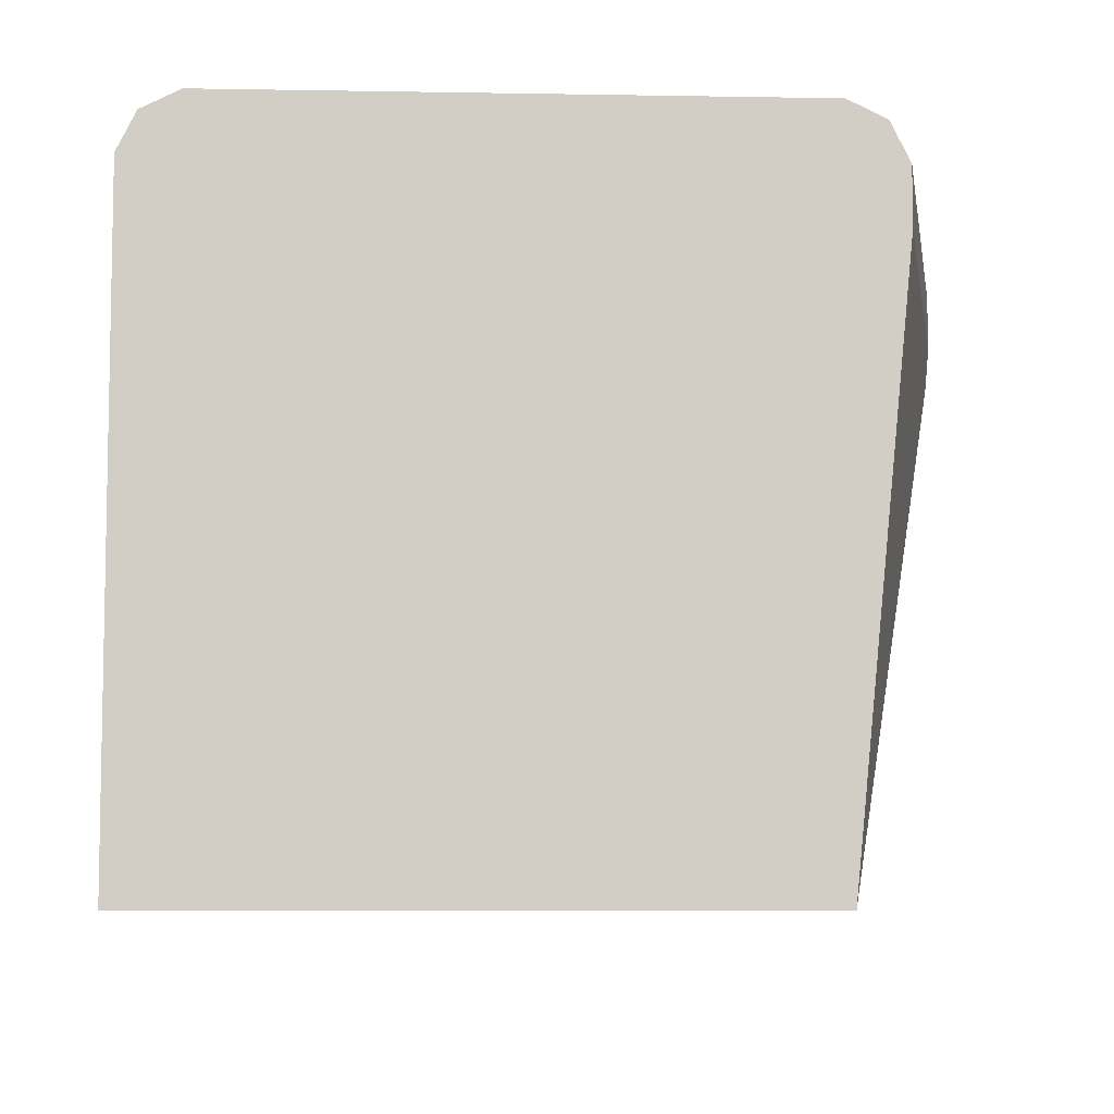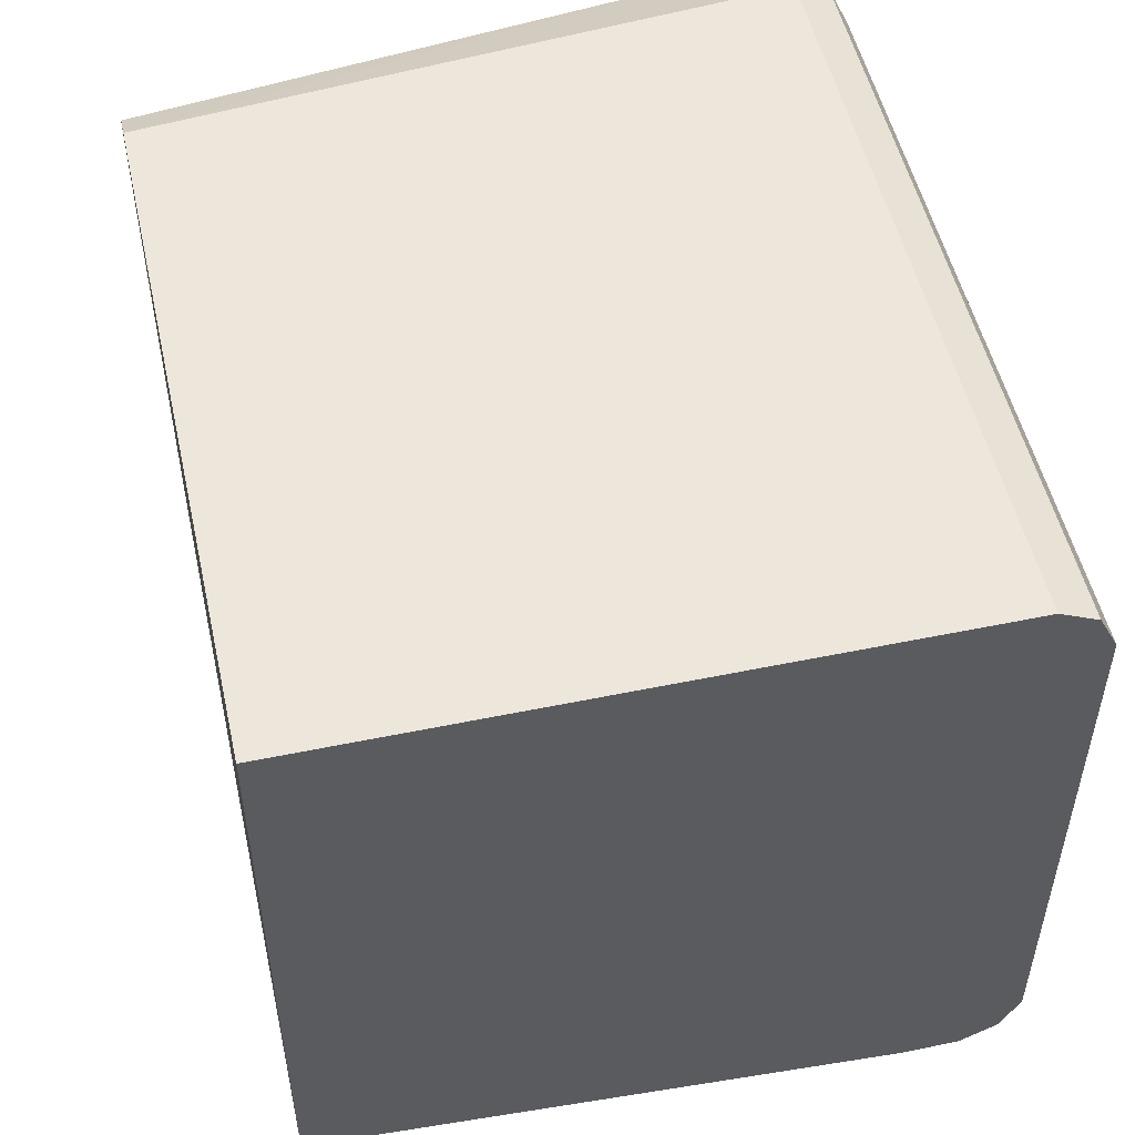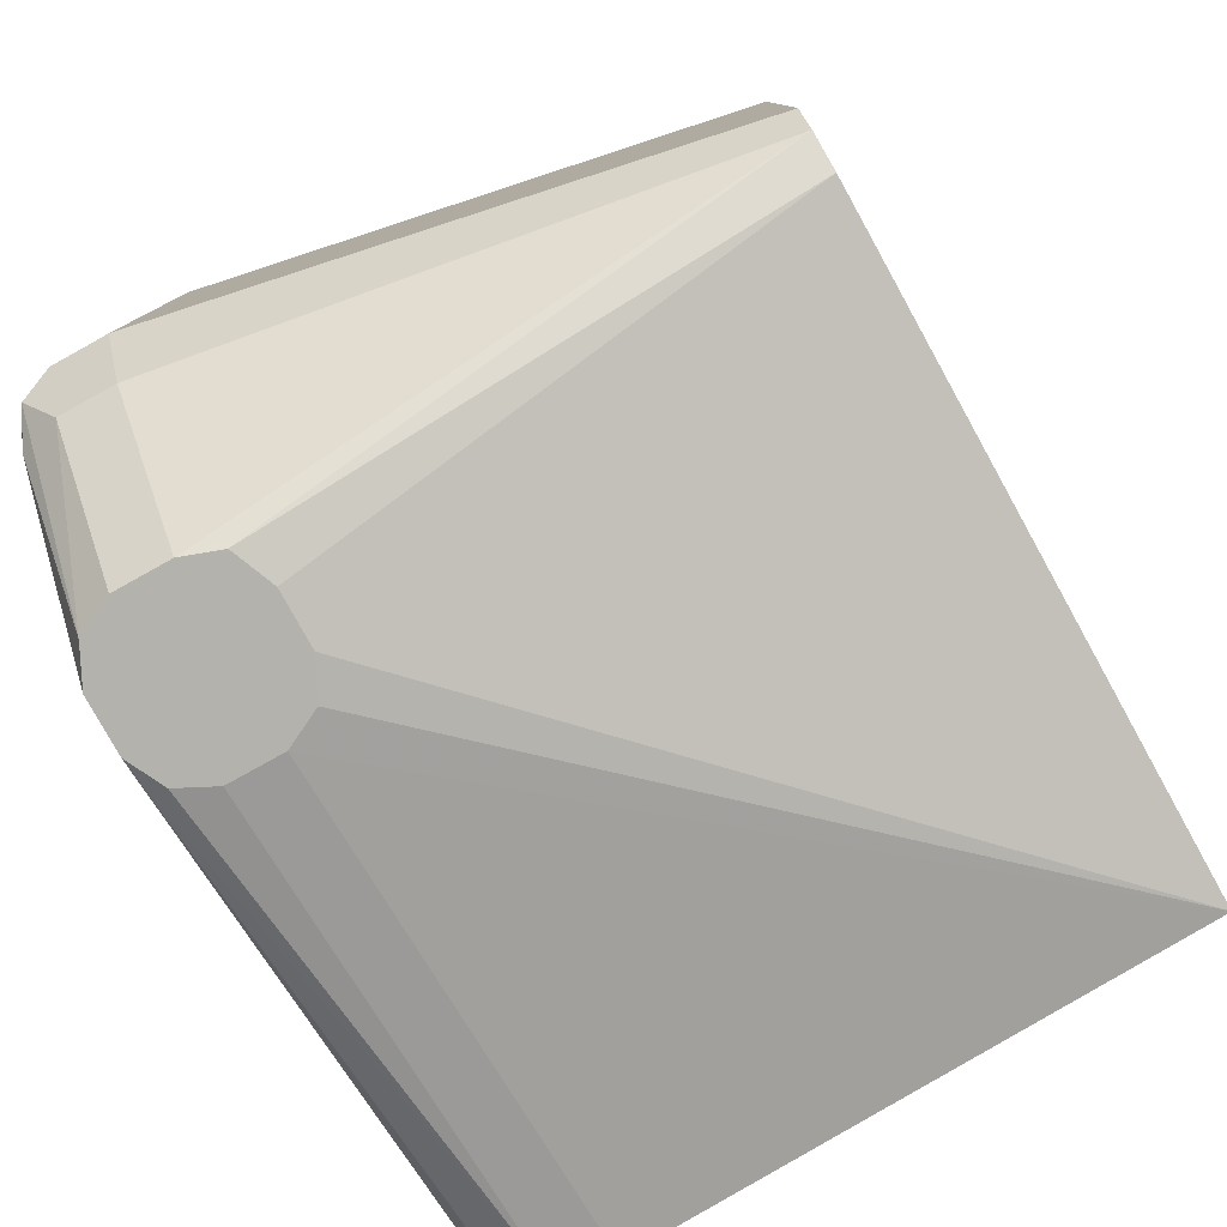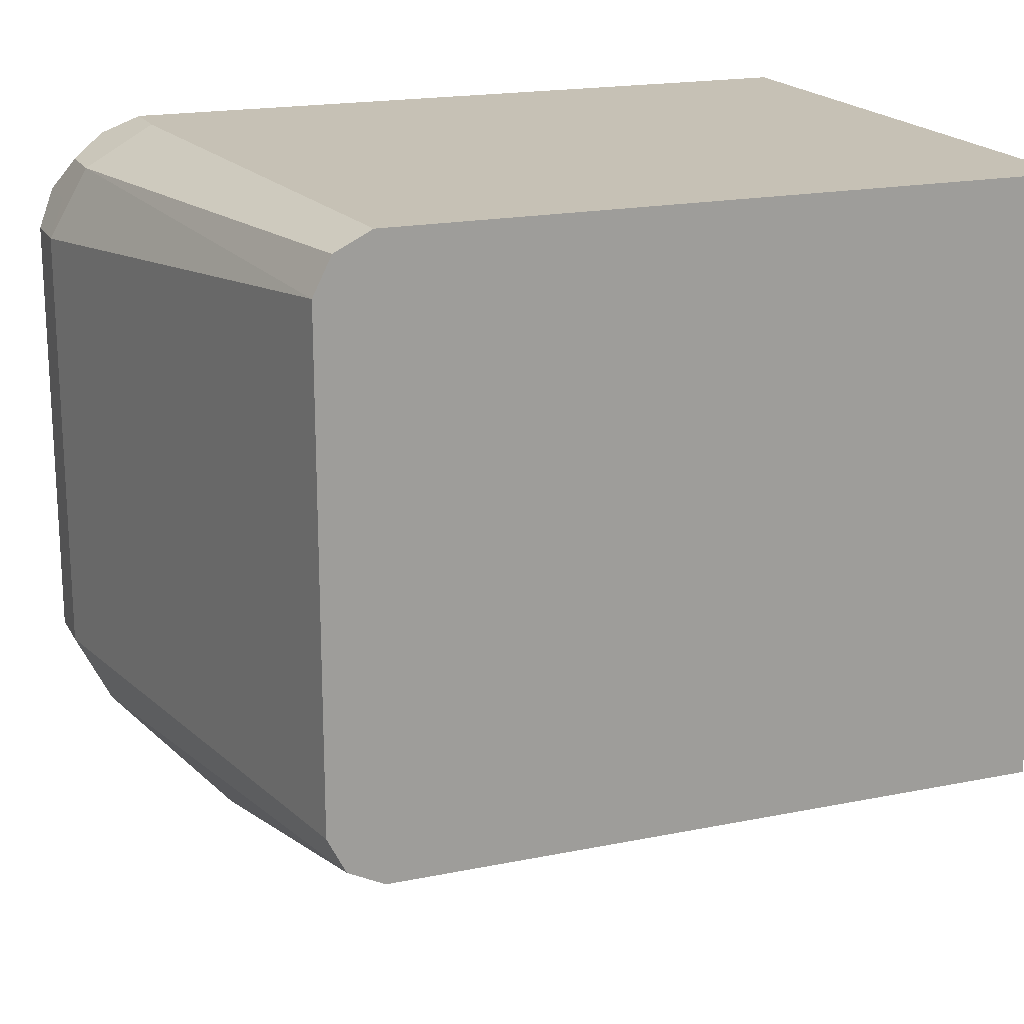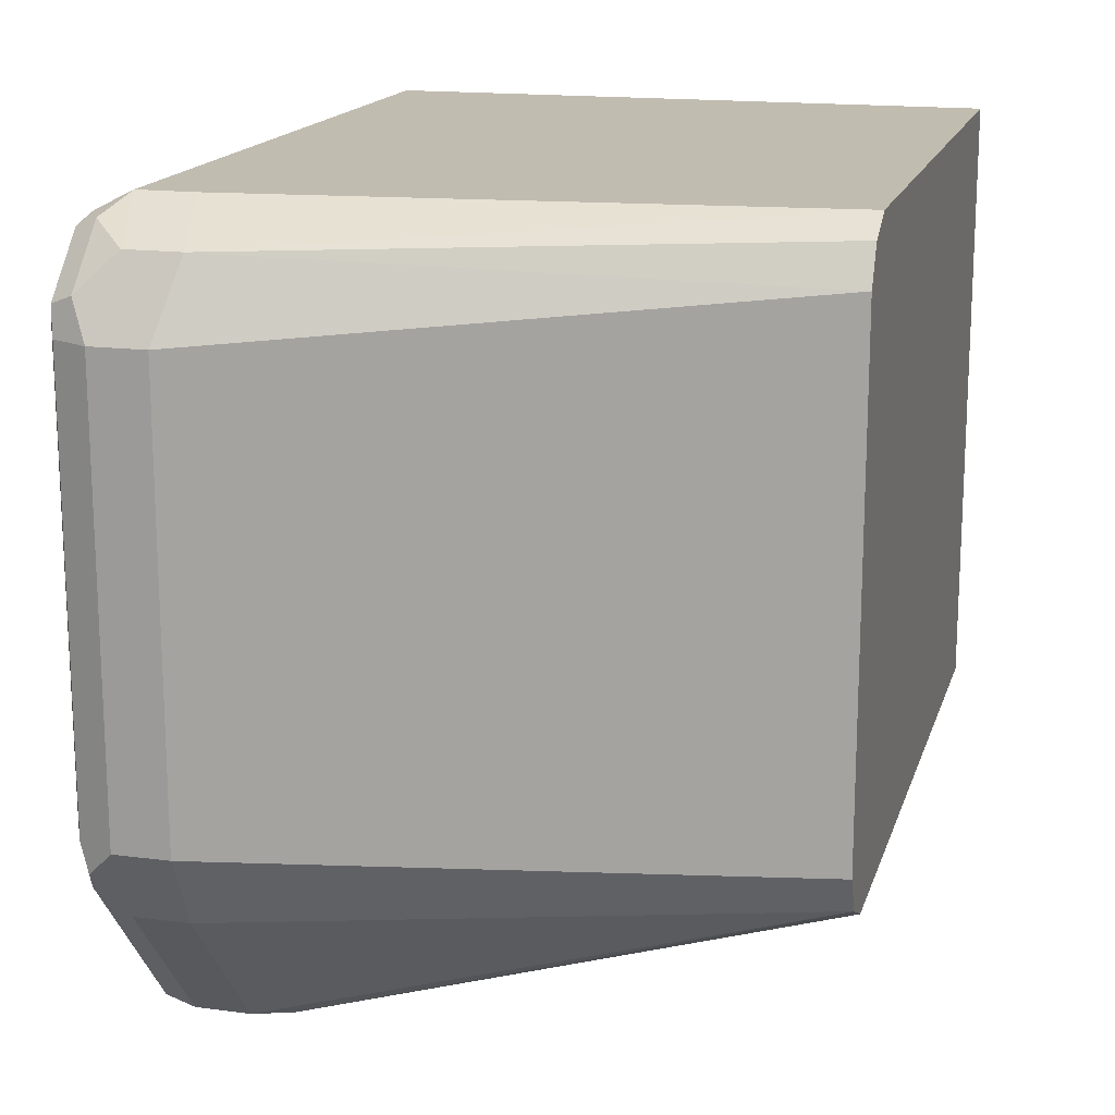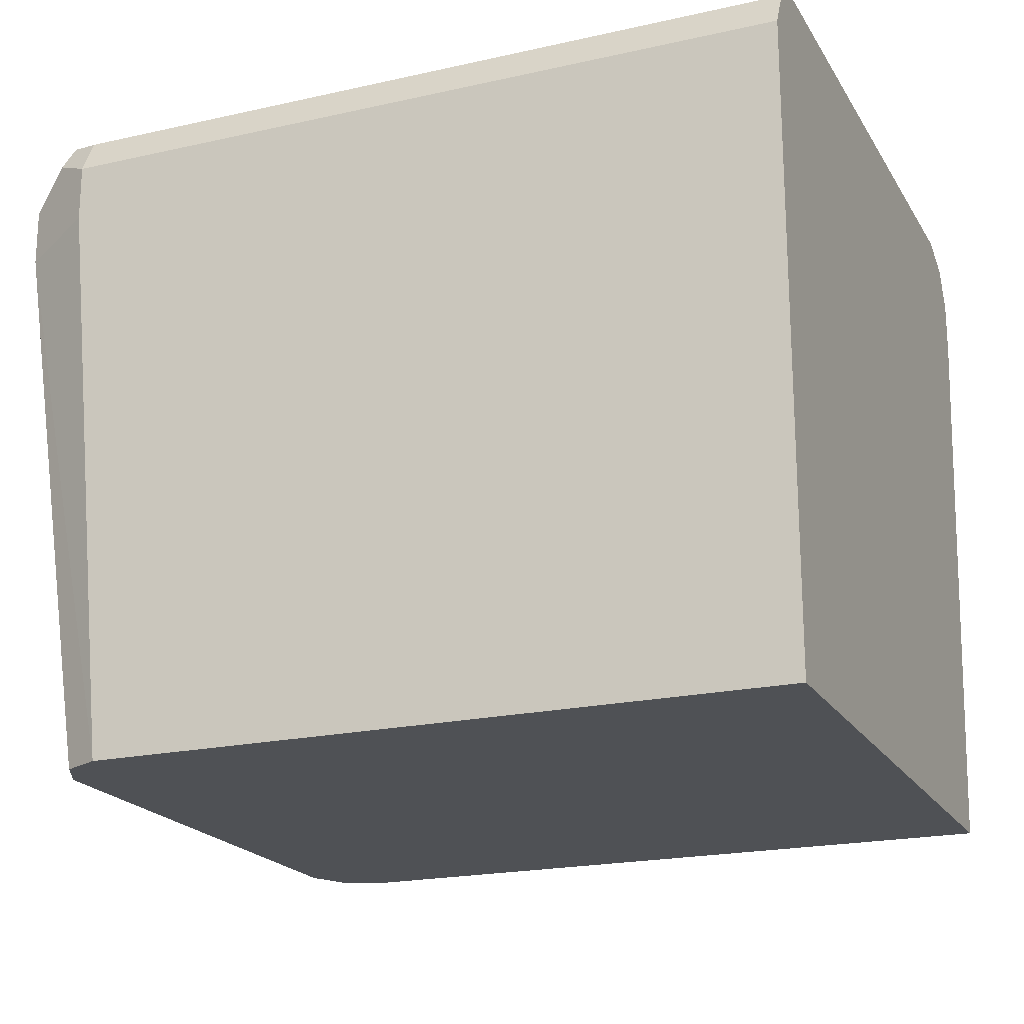
<metadata>
{"format":"obj","ext":"obj","renderer":"f3d","projection":"perspective","resolution":1024,"background":"white","views":[{"elev":-7.0,"azim":-92.9,"up":"+Z"},{"elev":51.8,"azim":-102.6,"up":"+Y"},{"elev":-79.6,"azim":119.0,"up":"+Y"},{"elev":18.7,"azim":158.8,"up":"+Y"},{"elev":16.5,"azim":105.0,"up":"+Y"},{"elev":-20.1,"azim":-157.4,"up":"+Z"}]}
</metadata>
<code>
v 0.2375 -0.06787 0.6956
v 0.2375 -0.06787 0.6786
v 0.2432 -0.06787 0.7069
v 0.08135 -0.03392 0.6956
v 0.2432 -0.06787 0.6673
v 0.08135 -0.03392 0.6786
v 0.08135 -0.01695 0.5054
v 0.2545 -0.06787 0.7125
v 0.08135 -0.02827 0.7069
v 0.2545 -0.06787 0.6617
v 0.08135 0.1697 0.5054
v 0.2884 -0.01695 0.5054
v 0.2714 -0.06787 0.7125
v 0.08135 -0.01695 0.7125
v 0.08135 -0.02044 0.7108
v 0.2714 -0.06787 0.6617
v 0.08135 0.1697 0.6956
v 0.2884 0.1697 0.5054
v 0.2997 -0.0113 0.5054
v 0.2843 -0.06787 0.6669
v 0.2828 -0.06787 0.7069
v 0.3245 -0.01695 0.7083
v 0.3223 1.26e-06 0.7125
v 0.08135 0.1527 0.7125
v 0.08135 0.164 0.7069
v 0.3054 0.1697 0.6956
v 0.3054 0.1697 0.6786
v 0.328 0.1583 0.673
v 0.2997 0.164 0.5054
v 0.2884 -0.06787 0.6786
v 0.3054 1.26e-06 0.5054
v 0.328 -0.0226 0.6786
v 0.2884 -0.06787 0.6956
v 0.328 -0.0226 0.6956
v 0.3351 -0.008462 0.7041
v 0.3337 1.26e-06 0.7069
v 0.3223 0.1357 0.7125
v 0.08135 0.1617 0.7081
v 0.3054 0.1527 0.7125
v 0.3054 0.164 0.7069
v 0.3139 0.1612 0.7083
v 0.3167 0.164 0.7012
v 0.328 0.1583 0.6899
v 0.3337 0.147 0.6843
v 0.3393 0.1357 0.6786
v 0.3054 0.1527 0.5054
v 0.3393 1.26e-06 0.6786
v 0.3337 -0.0113 0.6786
v 0.3337 -0.0113 0.6956
v 0.3393 1.26e-06 0.6956
v 0.3393 0.1357 0.6956
v 0.3337 0.1357 0.7069
v 0.3308 0.1442 0.7083
v 0.3337 0.147 0.7012
f 26 40 41
f 26 41 42
f 26 42 43
f 26 43 28
f 28 45 46
f 28 43 54
f 28 54 44
f 28 44 45
f 28 46 29
f 26 28 27
f 25 38 40
f 52 54 53
f 23 52 37
f 23 36 52
f 22 36 23
f 22 35 36
f 21 35 22
f 21 34 35
f 21 33 34
f 19 32 30
f 19 48 32
f 30 32 34
f 19 31 48
f 24 39 38
f 30 34 33
f 37 52 53
f 31 45 47
f 19 30 20
f 51 54 52
f 45 50 47
f 45 51 50
f 44 51 45
f 44 54 51
f 42 54 43
f 41 54 42
f 41 53 54
f 39 41 40
f 38 39 40
f 37 41 39
f 37 53 41
f 35 48 47
f 35 49 48
f 35 52 36
f 35 51 52
f 35 50 51
f 35 47 50
f 34 49 35
f 32 49 34
f 32 48 49
f 31 47 48
f 31 46 45
f 18 28 29
f 11 26 27
f 17 40 26
f 4 25 17
f 4 38 25
f 4 24 38
f 4 14 24
f 4 15 14
f 4 9 15
f 3 8 4
f 2 7 5
f 2 6 7
f 1 6 2
f 4 17 11
f 1 4 6
f 1 8 3
f 1 13 8
f 1 21 13
f 18 27 28
f 1 30 33
f 1 20 30
f 1 16 20
f 1 10 16
f 1 5 10
f 1 2 5
f 1 3 4
f 4 11 7
f 1 33 21
f 4 8 9
f 4 7 6
f 17 25 40
f 13 22 23
f 13 21 22
f 12 19 20
f 11 27 18
f 11 17 26
f 8 15 9
f 8 14 15
f 8 24 14
f 8 39 24
f 12 20 16
f 8 23 37
f 8 37 39
f 7 11 18
f 5 7 10
f 7 29 46
f 7 46 31
f 7 18 29
f 7 19 12
f 7 12 16
f 7 16 10
f 8 13 23
f 7 31 19

</code>
